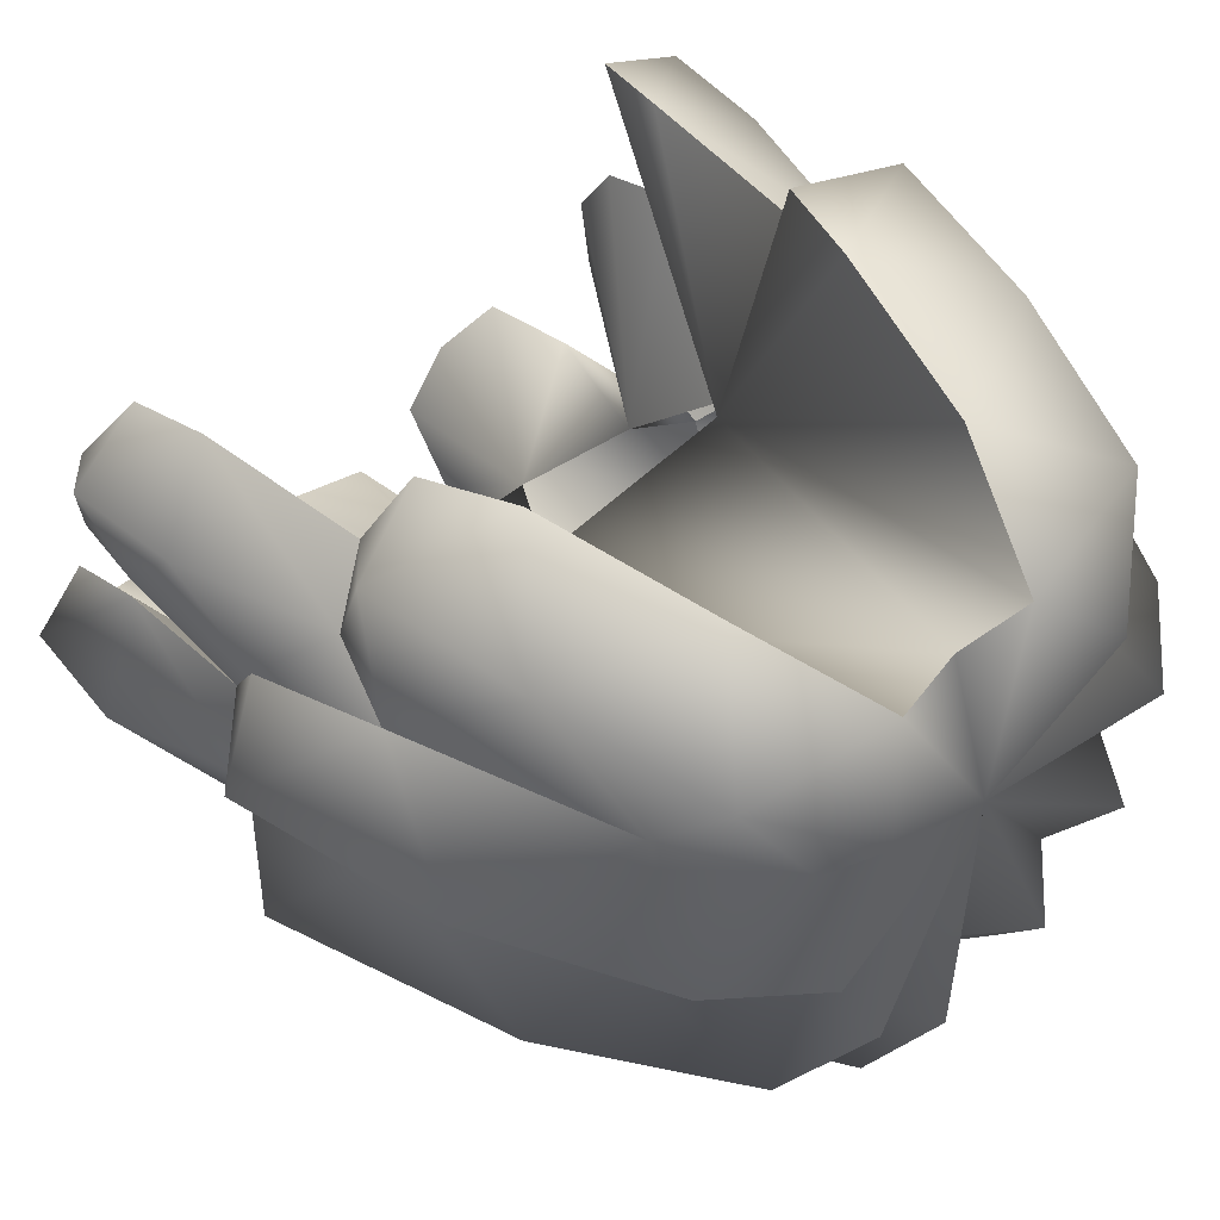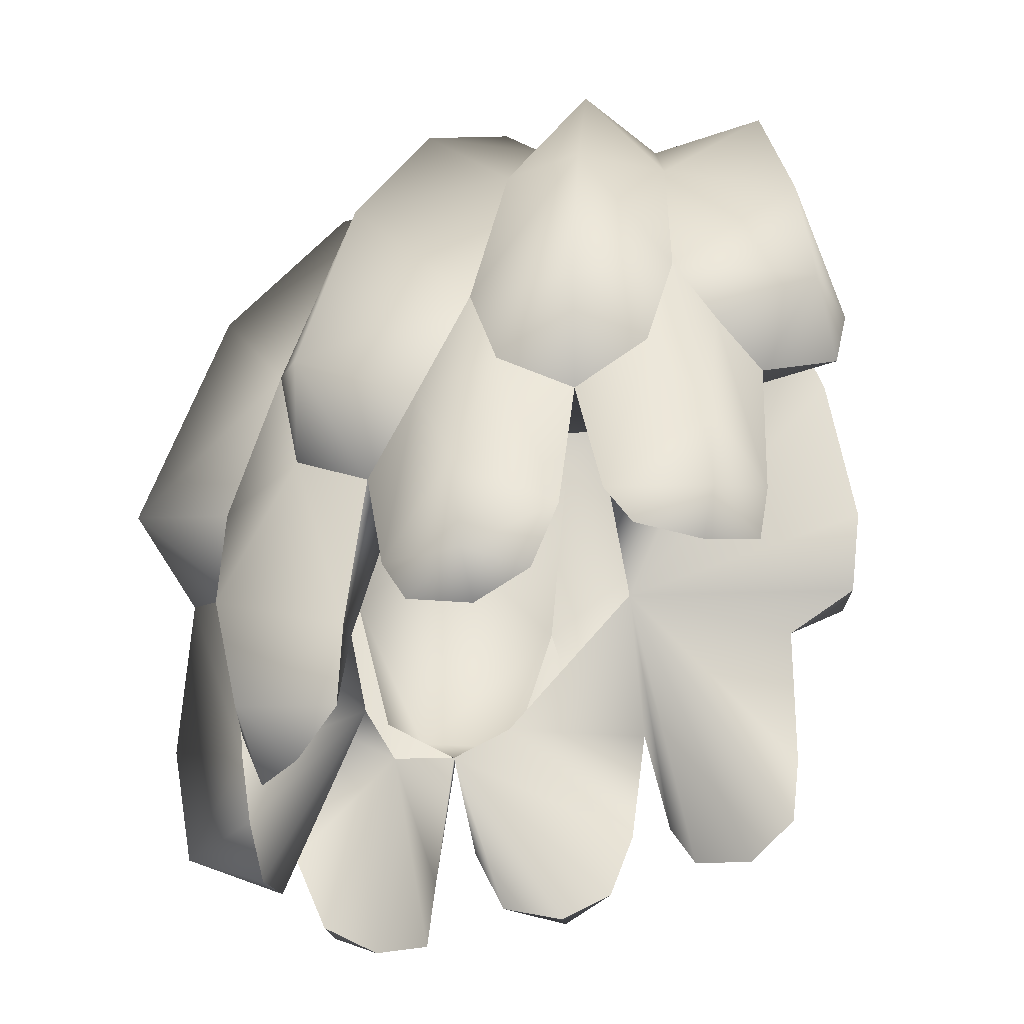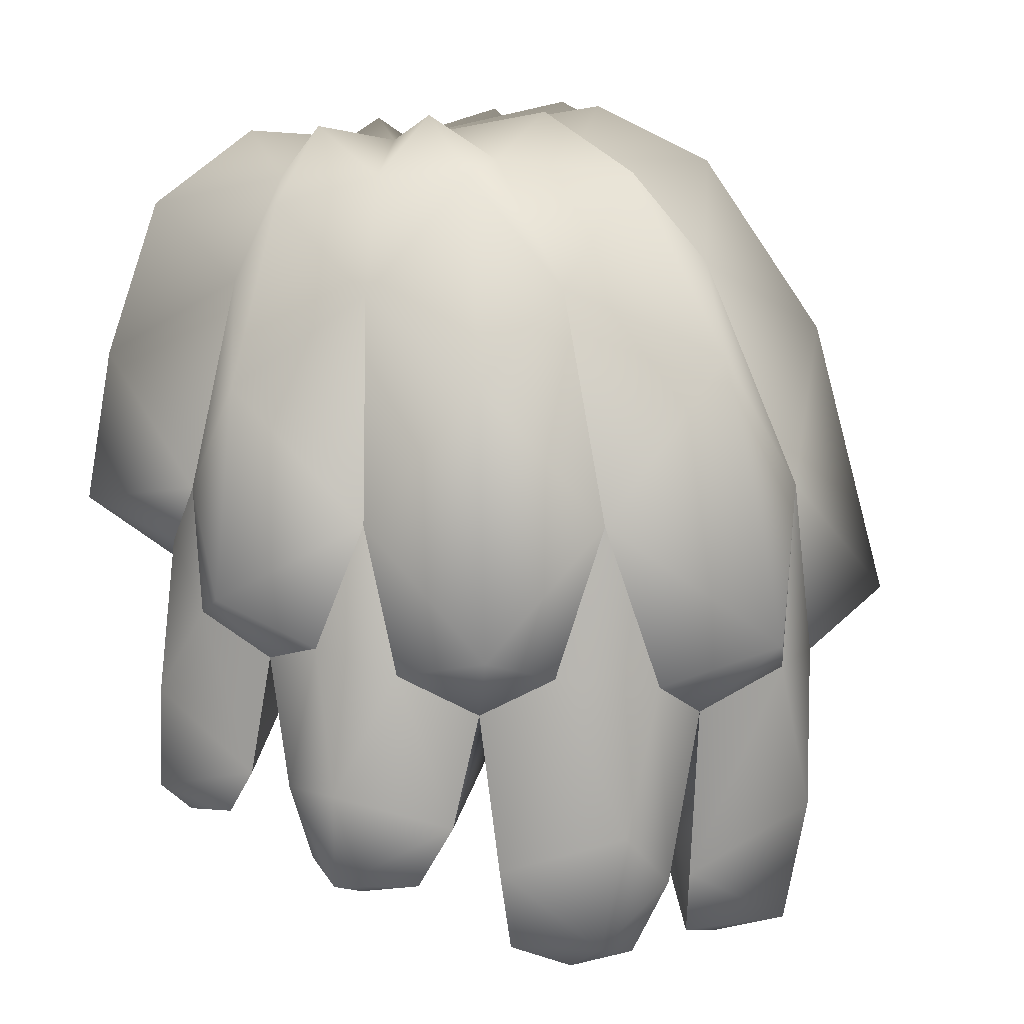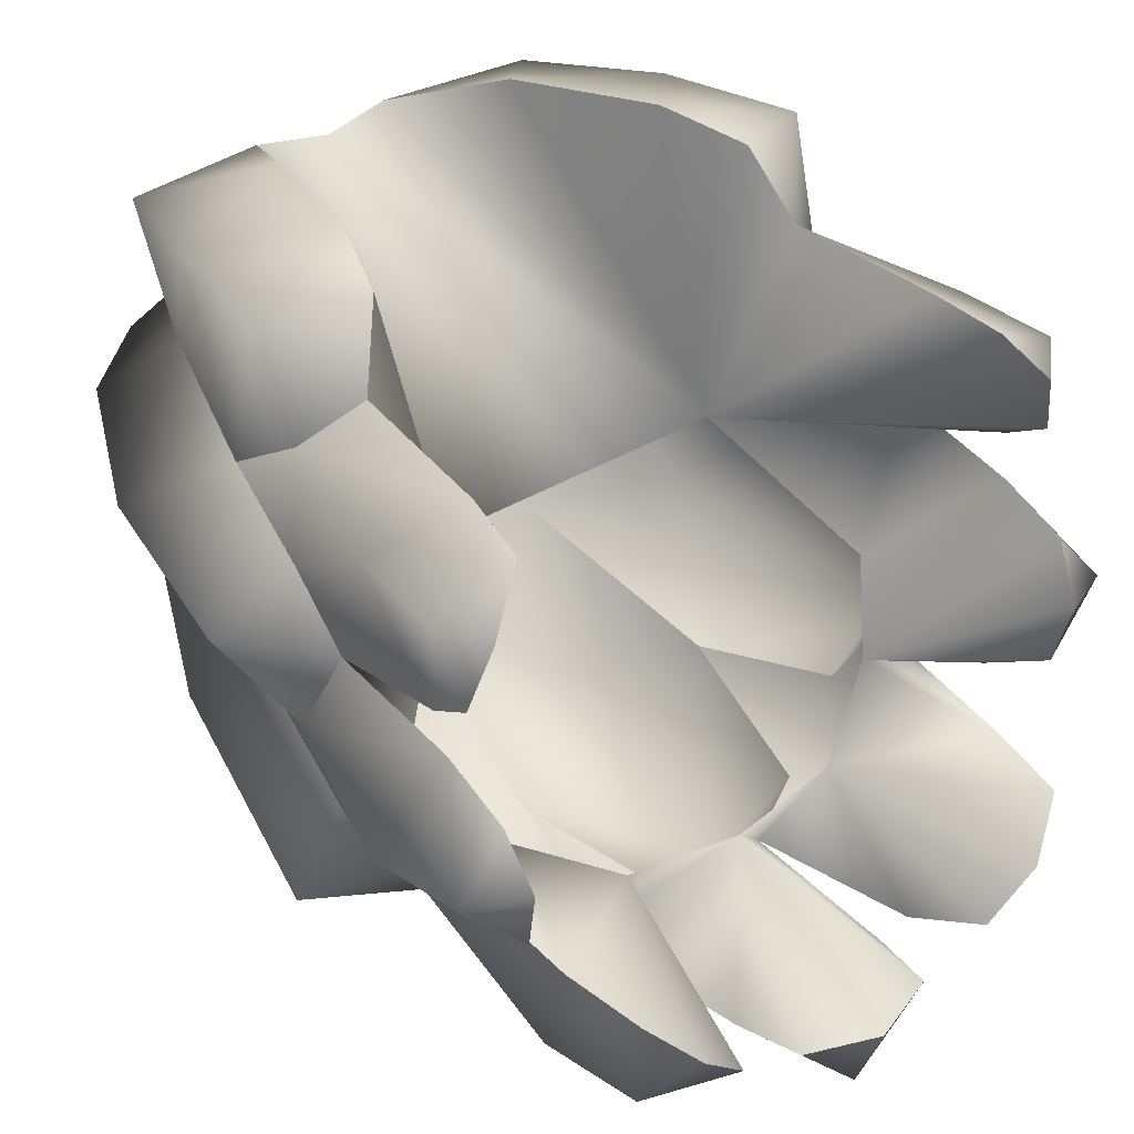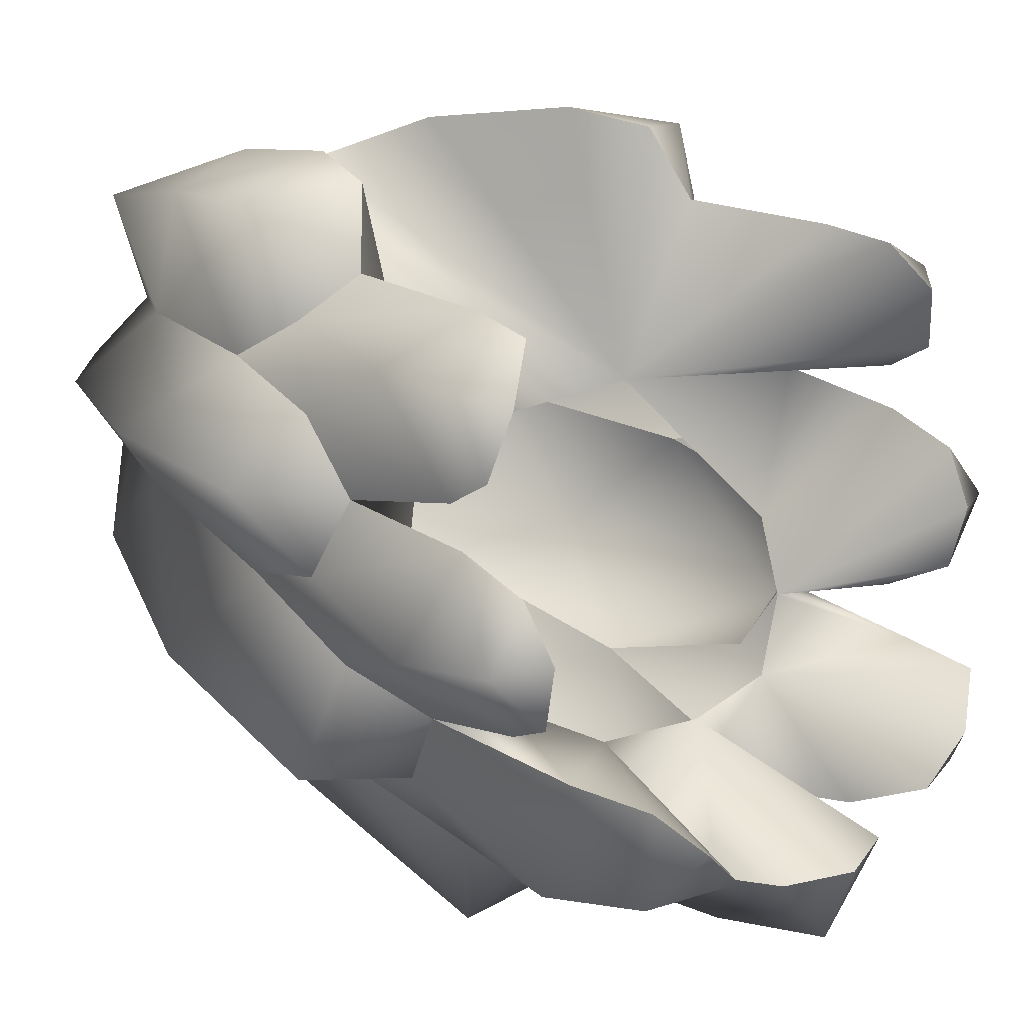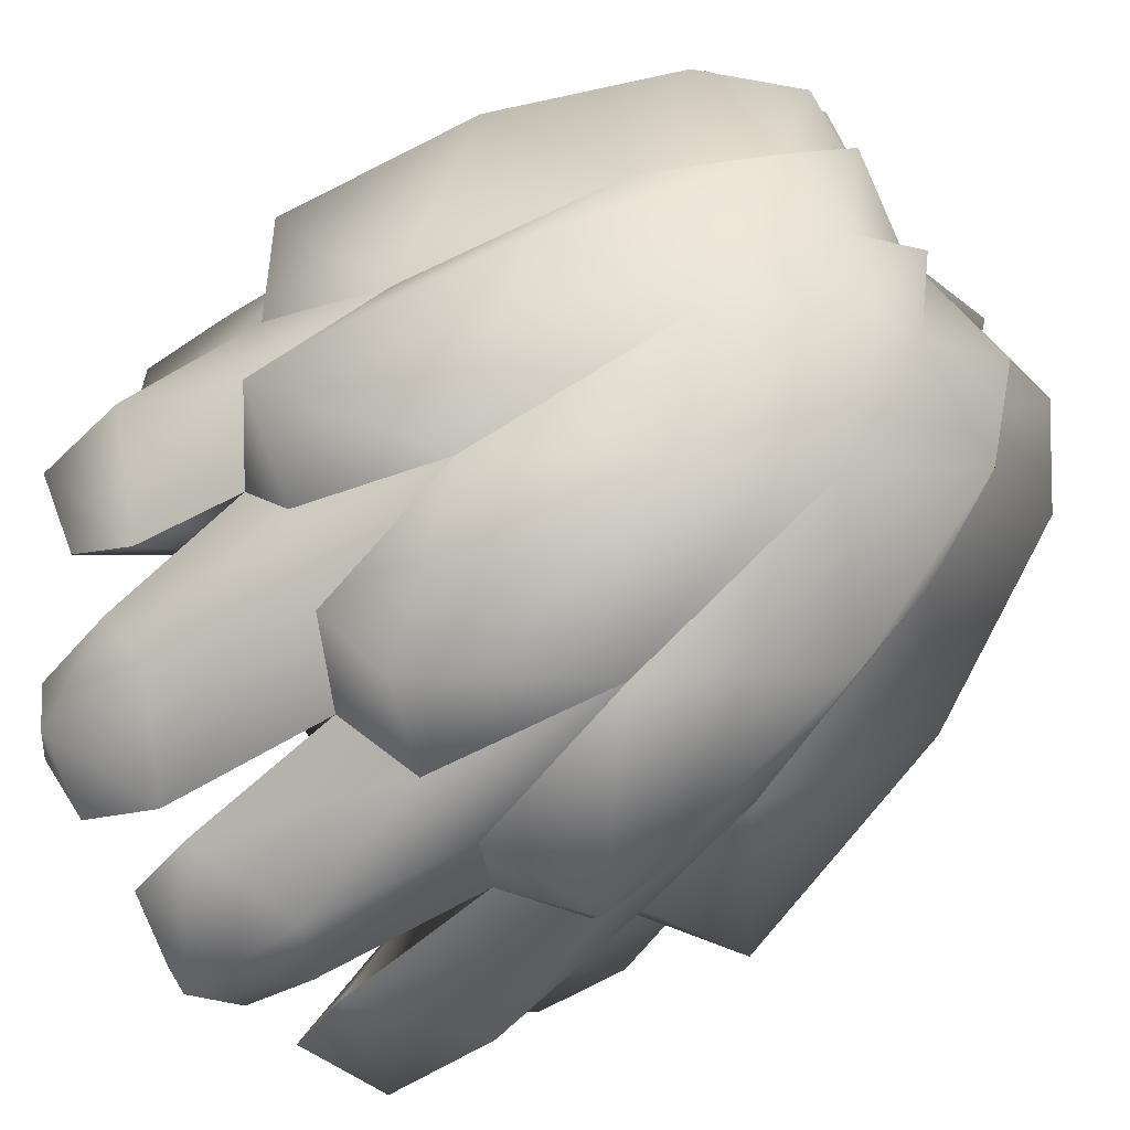
<metadata>
{"format":"obj","ext":"obj","renderer":"f3d","projection":"perspective","resolution":1024,"background":"white","views":[{"elev":54.5,"azim":134.9,"up":"+Z"},{"elev":-37.9,"azim":-81.4,"up":"+Y"},{"elev":12.4,"azim":118.6,"up":"+Y"},{"elev":35.9,"azim":-38.6,"up":"+Z"},{"elev":18.1,"azim":-46.3,"up":"+Z"},{"elev":-67.0,"azim":128.2,"up":"+Z"}]}
</metadata>
<code>
v  6.616 -6.333 -29.87
v  0 -5.867 -37.16
v  0 -8.659 -30.06
v  7.808 -0.1451 -30.69
v  0 5.988 -39.41
v  9.427 16.68 -32.19
v  3.475 20.33 -37.87
v  0 8.937 -21.2
v  11.58 53.3 24.98
v  24.03 48.24 23.6
v  15.47 38.73 27.17
v  19.81 62.27 20.72
v  6.49 64.43 20.2
v  11.77 68.87 15.1
v  0 63.25 19.59
v  0 67.53 6.098
v  18.16 31.04 25.87
v  26.49 34.45 24.73
v  21.02 28.3 19.07
v  20.75 55.54 11.13
v  27.42 36.79 11.81
v  14.38 64.86 9.875
v  23.46 7.302 17.75
v  30.32 8.255 14.38
v  27.16 5.098 13.18
v  28.68 10.43 4.973
v  28.81 6.31 7.412
v  22.4 13.58 18.69
v  29.62 17.44 14.53
v  29.73 25.75 9.357
v  25.72 31.06 15.39
v  28.58 21.93 2.698
v  13.34 29.43 3.047
v  16.91 69.89 4.008
v  24.35 63.3 3.91
v  35.68 28.88 3.553
v  15.59 65.36 -1.451
v  28.18 3.039 -1.333
v  32.59 2.525 -6.537
v  27.54 0.3451 -6.286
v  25.11 7.106 -14.71
v  27.05 1.745 -12.14
v  28.22 9.584 1.094
v  33.56 11.5 -7.243
v  29.29 22.28 -11.41
v  30.94 24.25 -3.902
v  23.61 17.82 -16.67
v  27.43 35.2 -6.937
v  31.97 47.56 3.91
v  22.26 55.38 -4.227
v  18.67 14.86 -15.98
v  31.85 25.41 -21.9
v  26.58 48.65 -18.36
v  18.76 66.12 -12.96
v  13.27 70.98 -5.745
v  14.59 55.96 -20.42
v  9.639 66.84 -10.78
v  21.67 -4.812 -18.88
v  21.02 -3.584 -27.91
v  17.61 -7.294 -23.06
v  10.88 -0.03137 -29.92
v  13.03 -6.682 -27.23
v  22.88 2.808 -18.37
v  21.12 7.576 -30.41
v  16.64 20.74 -31.44
v  22.15 21.84 -23.66
v  18.56 35.47 -26.75
v  10.67 10.2 -20.47
v  12.38 24.94 -41.54
v  10.9 50.28 -34.78
v  8.184 66.08 -24.09
v  5.561 71.1 -13.69
v  0 57.33 -27.86
v  0 66.58 -13.64
v  0 37.08 -37.38
v  24 21.21 -11.12
v  -13.34 29.43 3.047
v  -6.612 -6.333 -29.87
v  -7.804 -0.1451 -30.69
v  -3.471 20.33 -37.87
v  -9.424 16.68 -32.19
v  -24.03 48.24 23.6
v  -11.58 53.3 24.98
v  -15.47 38.73 27.17
v  -19.81 62.27 20.72
v  -6.486 64.43 20.2
v  -11.76 68.87 15.1
v  -26.48 34.45 24.73
v  -18.15 31.04 25.87
v  -21.02 28.3 19.07
v  -20.75 55.54 11.13
v  -27.42 36.79 11.81
v  -14.38 64.86 9.875
v  -30.32 8.255 14.38
v  -23.45 7.302 17.75
v  -27.15 5.098 13.18
v  -28.68 10.43 4.973
v  -28.81 6.31 7.412
v  -29.61 17.44 14.53
v  -22.4 13.58 18.69
v  -29.72 25.75 9.357
v  -25.71 31.06 15.39
v  -28.58 21.93 2.698
v  -24.34 63.3 3.91
v  -16.91 69.89 4.008
v  -35.68 28.88 3.553
v  -15.58 65.36 -1.451
v  -32.58 2.525 -6.537
v  -28.17 3.039 -1.333
v  -27.54 0.3451 -6.286
v  -25.11 7.106 -14.71
v  -27.04 1.745 -12.14
v  -33.56 11.5 -7.243
v  -28.21 9.584 1.094
v  -29.29 22.28 -11.41
v  -30.93 24.25 -3.902
v  -23.6 17.82 -16.67
v  -27.43 35.2 -6.937
v  -31.97 47.56 3.91
v  -22.25 55.38 -4.227
v  -18.67 14.86 -15.98
v  -31.84 25.41 -21.9
v  -26.57 48.65 -18.36
v  -18.75 66.12 -12.96
v  -13.26 70.98 -5.745
v  -14.58 55.96 -20.42
v  -9.635 66.84 -10.78
v  -21.02 -3.584 -27.91
v  -21.66 -4.812 -18.88
v  -17.61 -7.294 -23.06
v  -10.87 -0.03137 -29.92
v  -13.02 -6.682 -27.23
v  -21.11 7.576 -30.41
v  -22.88 2.808 -18.37
v  -16.64 20.74 -31.44
v  -22.14 21.84 -23.66
v  -18.55 35.47 -26.75
v  -10.67 10.2 -20.47
v  -12.38 24.94 -41.54
v  -10.89 50.28 -34.78
v  -8.18 66.08 -24.09
v  -5.557 71.1 -13.69
v  -24 21.21 -11.12
g hair
f 140 73 75
f 140 141 73
f 126 141 140
f 126 127 141
f 124 127 126
f 124 125 127
f 107 125 124
f 107 16 125
f 105 16 107
f 105 93 16
f 104 93 105
f 104 91 93
f 119 91 104
f 119 92 91
f 106 92 119
f 106 101 92
f 103 101 106
f 73 70 75
f 73 71 70
f 74 71 73
f 74 72 71
f 16 72 74
f 16 57 72
f 55 57 16
f 55 54 57
f 37 54 55
f 37 50 54
f 35 50 37
f 35 49 50
f 20 49 35
f 20 21 49
f 21 18 31
f 21 10 18
f 20 10 21
f 20 12 10
f 22 12 20
f 22 14 12
f 16 14 22
f 16 13 14
f 106 116 103
f 106 118 116
f 119 118 106
f 119 120 118
f 104 120 119
f 104 107 120
f 105 107 104
f 7 80 75
f 7 5 80
f 4 5 7
f 4 2 5
f 1 2 4
f 1 3 2
f 135 136 137
f 135 133 136
f 131 133 135
f 131 128 133
f 132 128 131
f 132 130 128
f 115 116 118
f 115 113 116
f 111 113 115
f 111 108 113
f 112 108 111
f 112 110 108
f 57 71 72
f 57 56 71
f 54 56 57
f 54 53 56
f 50 53 54
f 50 48 53
f 101 102 92
f 101 99 102
f 97 99 101
f 97 94 99
f 98 94 97
f 98 96 94
f 85 93 91
f 85 87 93
f 86 87 85
f 86 16 87
f 15 16 86
f 15 13 16
f 31 30 21
f 31 29 30
f 28 29 31
f 28 24 29
f 23 24 28
f 23 25 24
f 66 65 67
f 66 64 65
f 63 64 66
f 63 59 64
f 58 59 63
f 58 60 59
f 46 45 48
f 46 44 45
f 43 44 46
f 43 39 44
f 38 39 43
f 38 40 39
f 43 51 38
f 43 76 51
f 32 76 43
f 32 33 76
f 26 33 32
f 26 27 33
f 10 11 18
f 10 9 11
f 12 9 10
f 12 13 9
f 14 13 12
f 16 37 55
f 16 34 37
f 22 34 16
f 22 35 34
f 20 35 22
f 16 127 125
f 16 142 127
f 74 142 16
f 74 141 142
f 73 141 74
f 124 120 107
f 124 123 120
f 126 123 124
f 126 137 123
f 123 118 120
f 123 122 118
f 137 122 123
f 137 136 122
f 82 91 92
f 82 85 91
f 83 85 82
f 83 86 85
f 88 92 102
f 88 82 92
f 84 82 88
f 84 83 82
f 49 48 50
f 49 36 48
f 21 36 49
f 21 30 36
f 81 138 131
f 81 8 138
f 79 8 81
f 79 78 8
f 134 121 117
f 134 138 121
f 129 138 134
f 129 130 138
f 140 137 126
f 140 139 137
f 75 139 140
f 75 80 139
f 53 67 56
f 53 52 67
f 48 52 53
f 48 45 52
f 36 46 48
f 36 32 46
f 30 32 36
f 128 134 133
f 128 129 134
f 130 129 128
f 69 7 75
f 69 6 7
f 65 6 69
f 108 114 113
f 108 109 114
f 110 109 108
f 18 19 31
f 18 17 19
f 11 17 18
f 2 79 5
f 2 78 79
f 3 78 2
f 61 64 59
f 61 65 64
f 6 65 61
f 41 44 39
f 41 45 44
f 47 45 41
f 94 100 99
f 94 95 100
f 96 95 94
f 26 29 24
f 26 30 29
f 32 30 26
f 33 23 28
f 33 25 23
f 27 25 33
f 33 13 15
f 33 9 13
f 11 9 33
f 33 17 11
f 33 19 17
f 28 19 33
f 52 66 67
f 52 47 66
f 45 47 52
f 136 134 117
f 136 133 134
f 116 114 103
f 116 113 114
f 102 100 90
f 102 99 100
f 110 121 109
f 110 112 121
f 111 121 112
f 111 117 121
f 114 121 143
f 114 109 121
f 4 8 1
f 4 6 8
f 6 68 8
f 6 61 68
f 62 68 61
f 62 60 68
f 58 68 60
f 58 63 68
f 63 51 68
f 63 47 51
f 41 51 47
f 41 42 51
f 40 51 42
f 40 38 51
f 96 77 95
f 96 98 77
f 100 77 90
f 100 95 77
f 90 88 102
f 90 89 88
f 89 77 84
f 89 90 77
f 83 77 86
f 83 84 77
f 77 15 86
f 77 33 15
f 117 122 136
f 117 115 122
f 81 139 80
f 81 135 139
f 56 70 71
f 56 67 70
f 103 143 77
f 103 114 143
f 27 24 25
f 27 26 24
f 42 39 40
f 42 41 39
f 132 138 130
f 132 131 138
f 97 77 98
f 97 103 77
f 70 69 75
f 70 67 69
f 62 59 60
f 62 61 59
f 3 8 78
f 3 1 8
f 80 79 81
f 80 5 79
f 135 81 131
f 115 117 111
f 101 103 97
f 63 66 47
f 43 46 32
f 31 19 28
f 4 7 6
f 137 139 135
f 141 127 142
f 118 122 115
f 16 93 87
f 84 88 89
f 35 37 34
f 67 65 69

</code>
